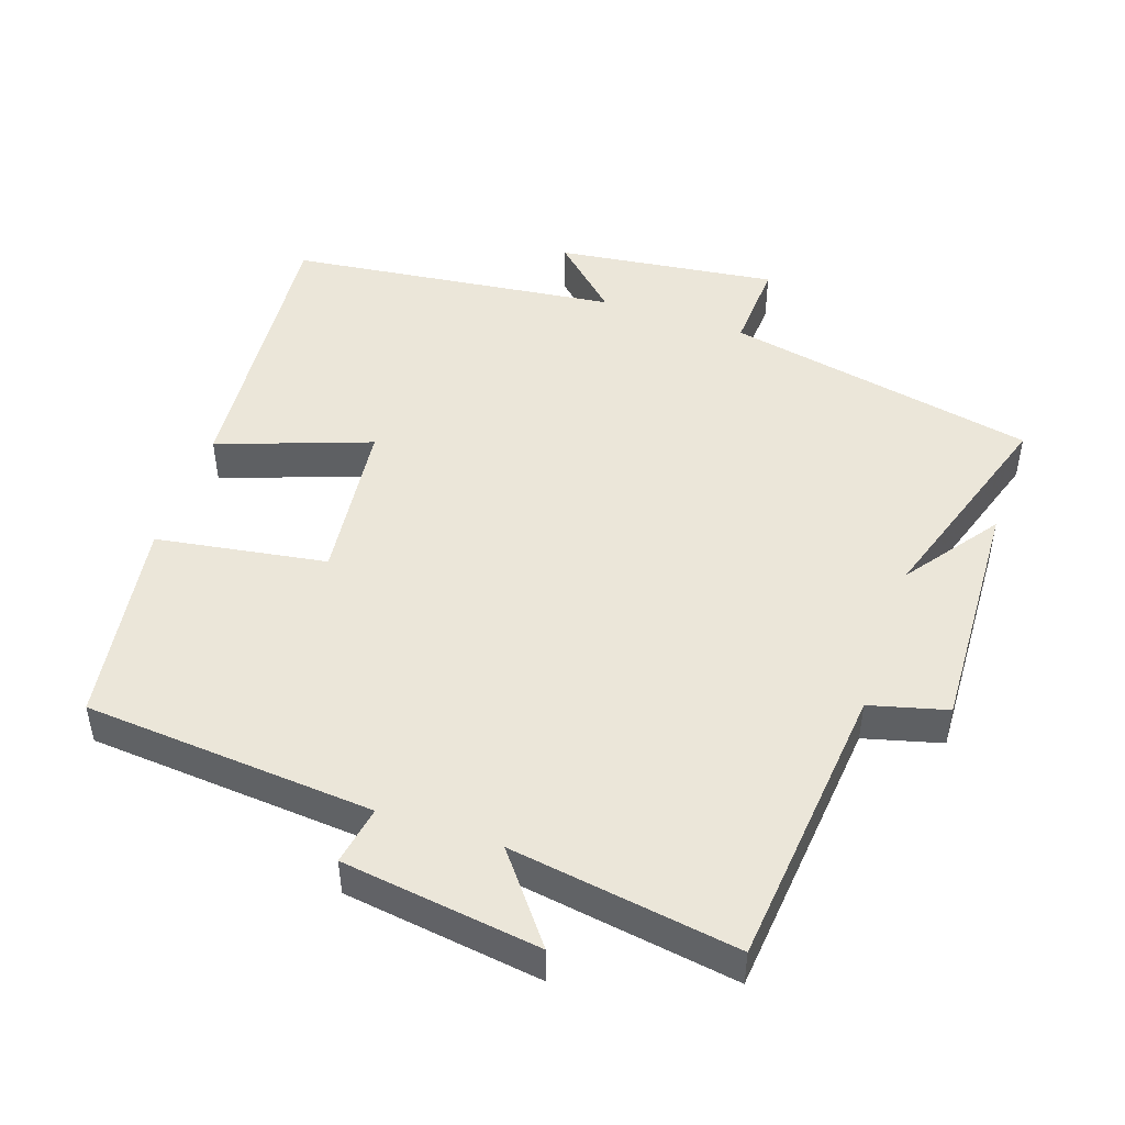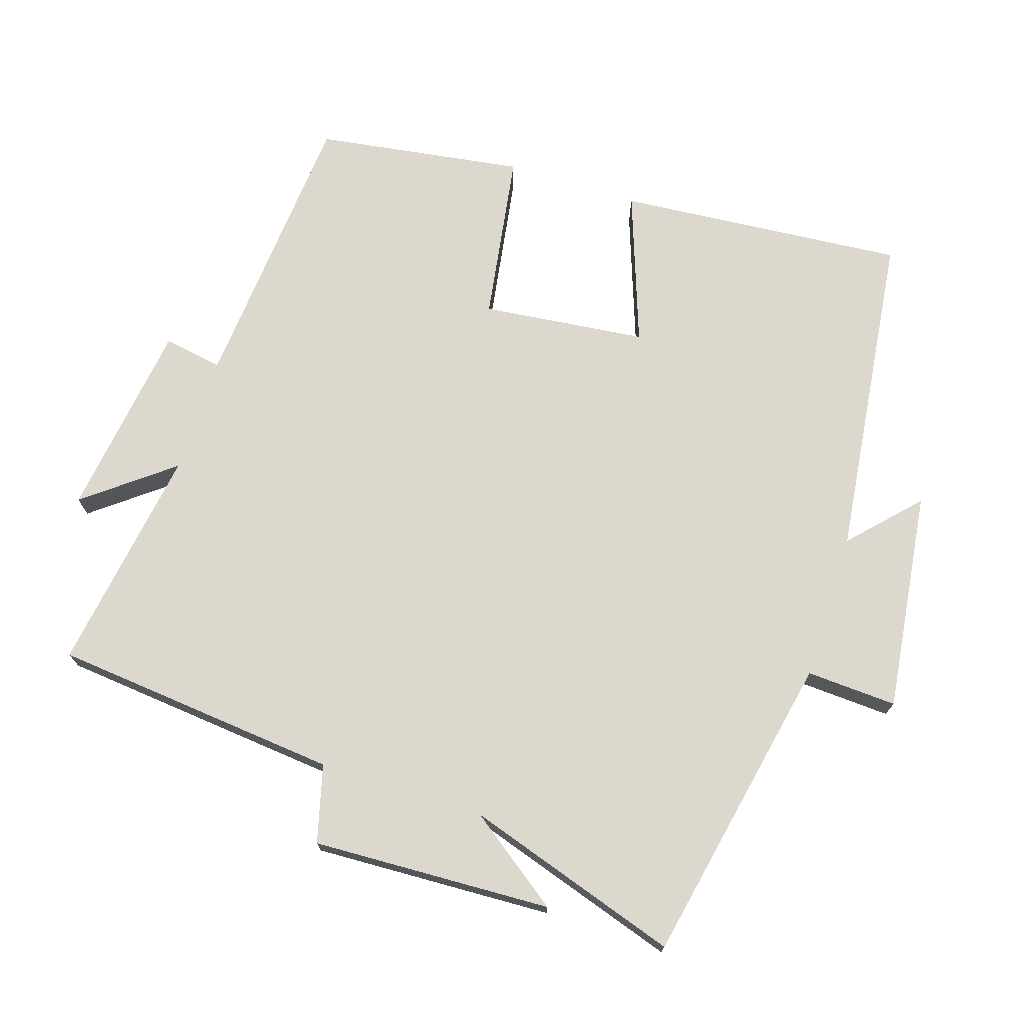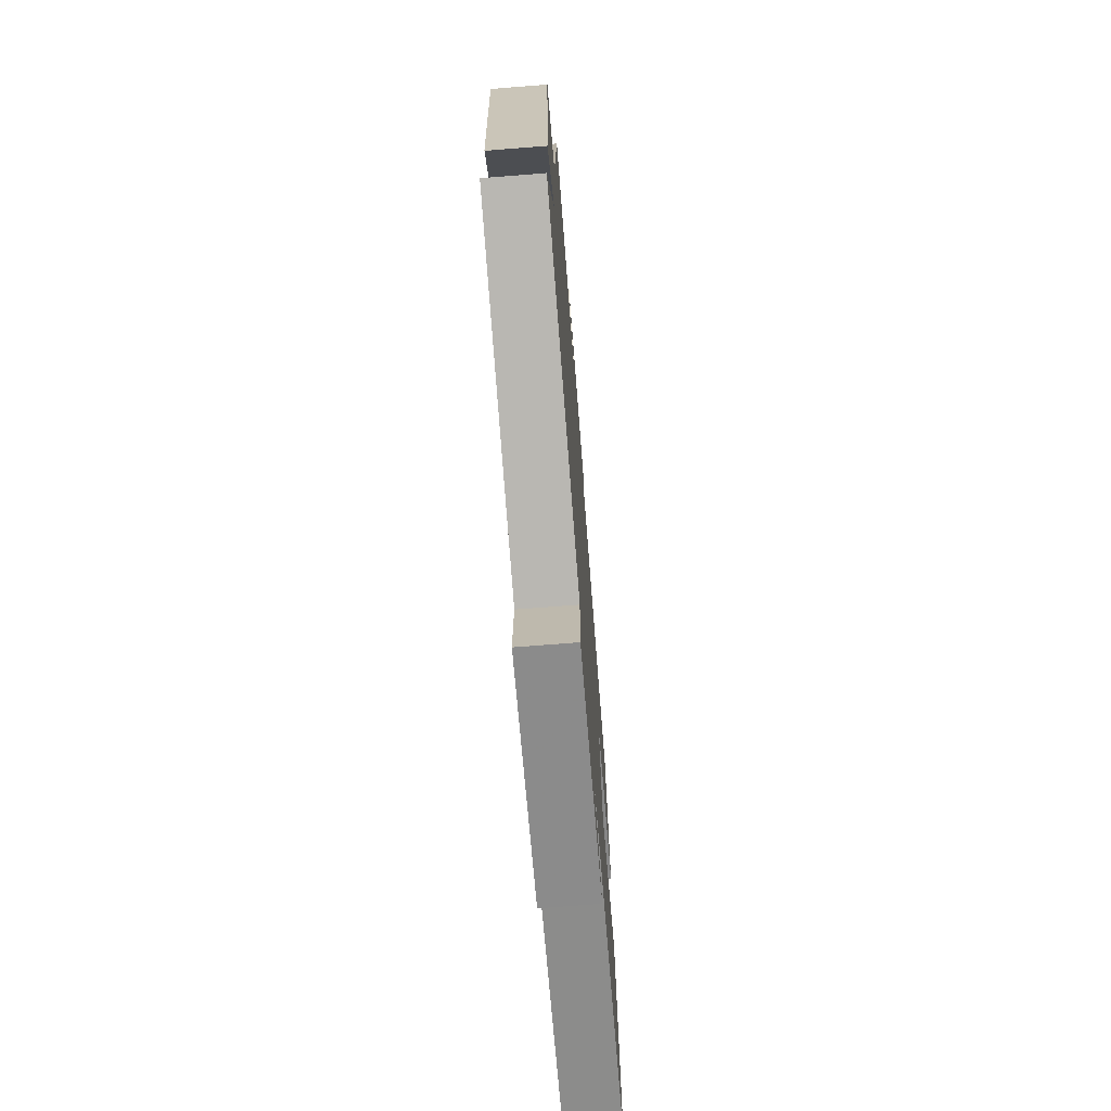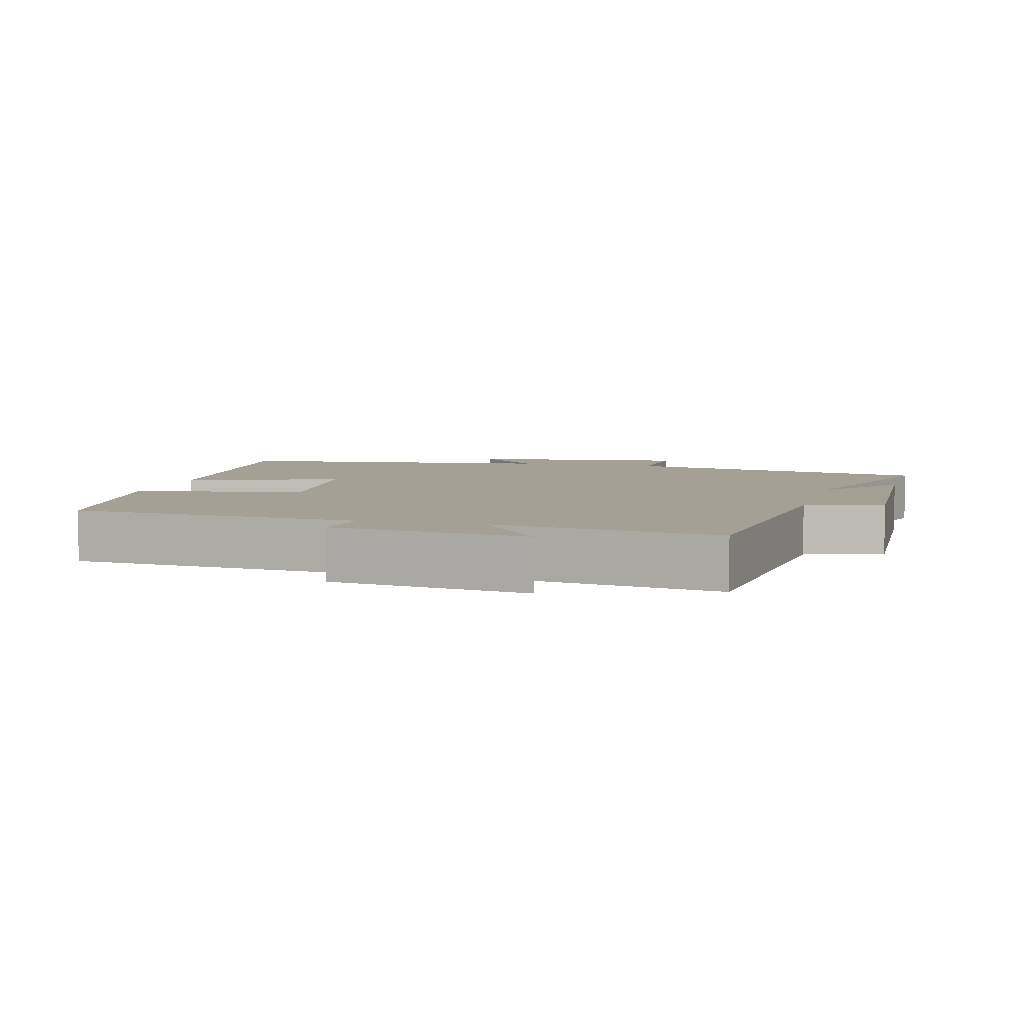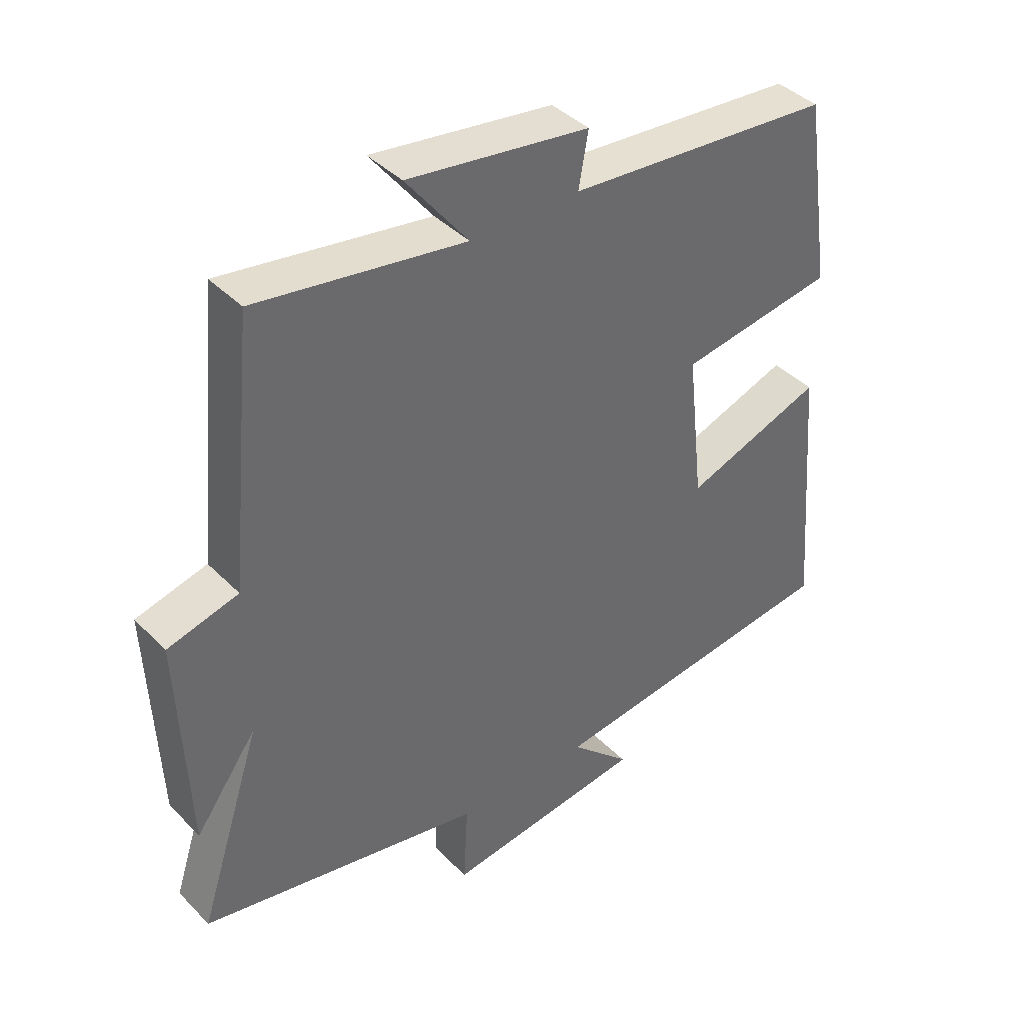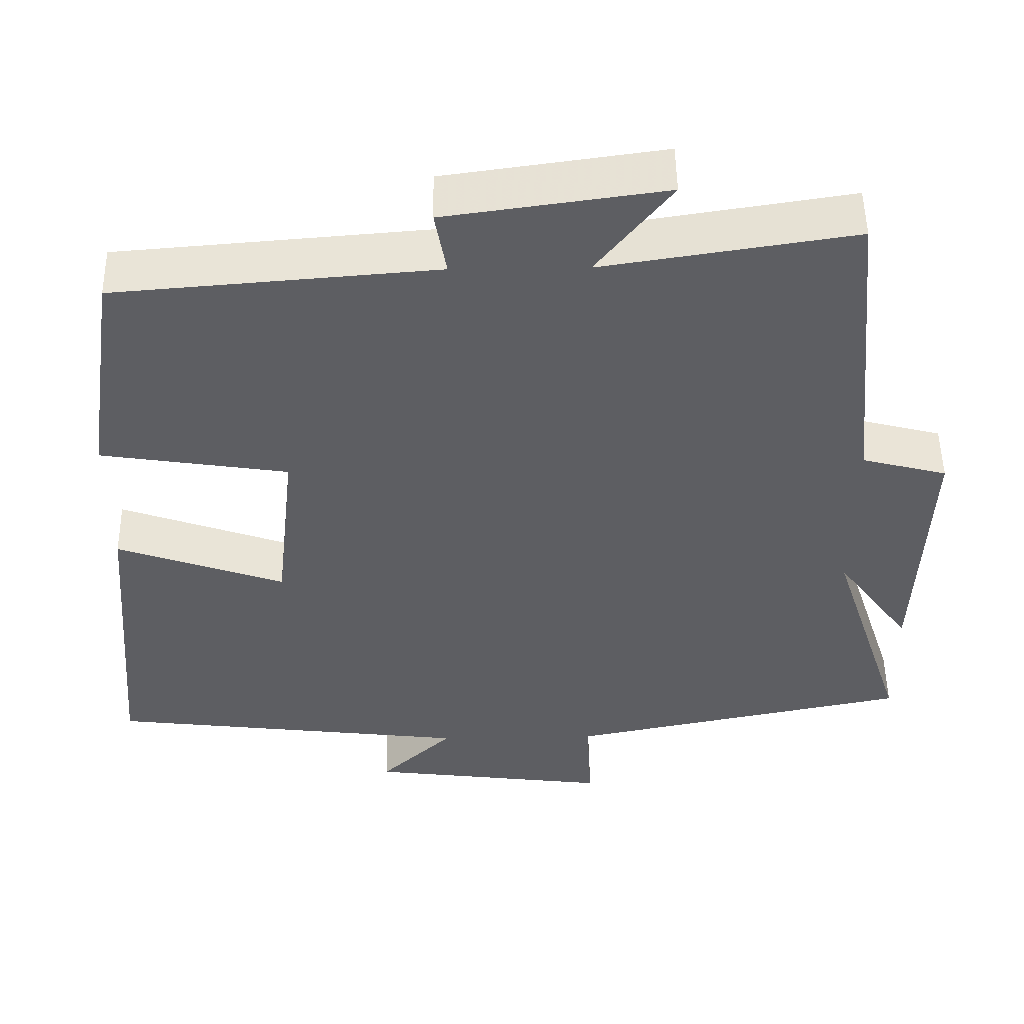
<metadata>
{"format":"obj","ext":"obj","renderer":"f3d","projection":"perspective","resolution":1024,"background":"white","views":[{"elev":47.8,"azim":18.7,"up":"+Y"},{"elev":72.6,"azim":107.7,"up":"+Y"},{"elev":-70.9,"azim":94.5,"up":"+Z"},{"elev":5.7,"azim":14.6,"up":"+Y"},{"elev":40.4,"azim":140.6,"up":"+Z"},{"elev":50.7,"azim":-0.9,"up":"+Z"}]}
</metadata>
<code>
v 0.459 0.07 0.551
v 0.5 0.07 0.139
v 0.611 0.07 0.11
v 0.597 0.07 -0.234
v 0.5 0.07 -0.101
v 0.6 0.07 -0.409
v 0.153 0.07 -0.5
v 0.16 0.07 -0.63
v -0.156 0.07 -0.59
v -0.061 0.07 -0.5
v -0.534 0.07 -0.443
v -0.5 0.07 -0.029
v -0.282 0.07 -0.107
v -0.256 0.07 0.129
v -0.5 0.07 0.167
v -0.456 0.07 0.466
v -0.039 0.07 0.5
v -0.054 0.07 0.585
v 0.23 0.07 0.625
v 0.133 0.07 0.5
v 0.459 0 0.551
v 0.5 0 0.139
v 0.611 0 0.11
v 0.597 0 -0.234
v 0.5 0 -0.101
v 0.6 0 -0.409
v 0.153 0 -0.5
v 0.16 0 -0.63
v -0.156 0 -0.59
v -0.061 0 -0.5
v -0.534 0 -0.443
v -0.5 0 -0.029
v -0.282 0 -0.107
v -0.256 0 0.129
v -0.5 0 0.167
v -0.456 0 0.466
v -0.039 0 0.5
v -0.054 0 0.585
v 0.23 0 0.625
v 0.133 0 0.5
f 17 18 19 20
f 15 16 17 20
f 14 15 20 1
f 13 14 1 2
f 10 11 12 13
f 10 13 2 3
f 7 8 9 10
f 5 6 7 10
f 5 10 3
f 3 4 5
f 40 39 38 37
f 40 37 36 35
f 21 40 35 34
f 22 21 34 33
f 33 32 31 30
f 23 22 33 30
f 30 29 28 27
f 30 27 26 25
f 23 30 25
f 25 24 23
f 1 21 22 2
f 2 22 23 3
f 3 23 24 4
f 4 24 25 5
f 5 25 26 6
f 6 26 27 7
f 7 27 28 8
f 8 28 29 9
f 9 29 30 10
f 10 30 31 11
f 11 31 32 12
f 12 32 33 13
f 13 33 34 14
f 14 34 35 15
f 15 35 36 16
f 16 36 37 17
f 17 37 38 18
f 18 38 39 19
f 19 39 40 20
f 20 40 21 1

</code>
